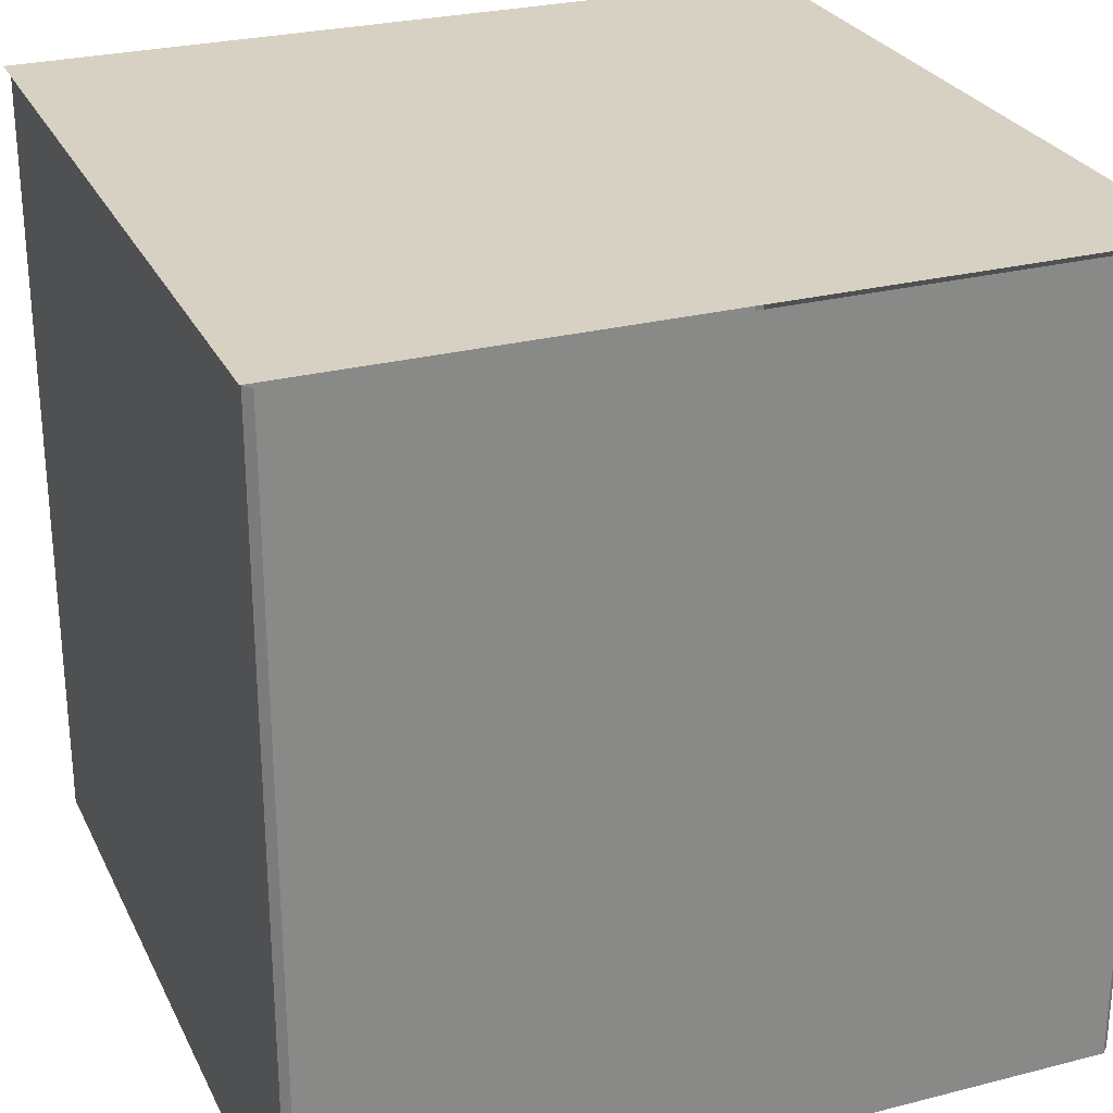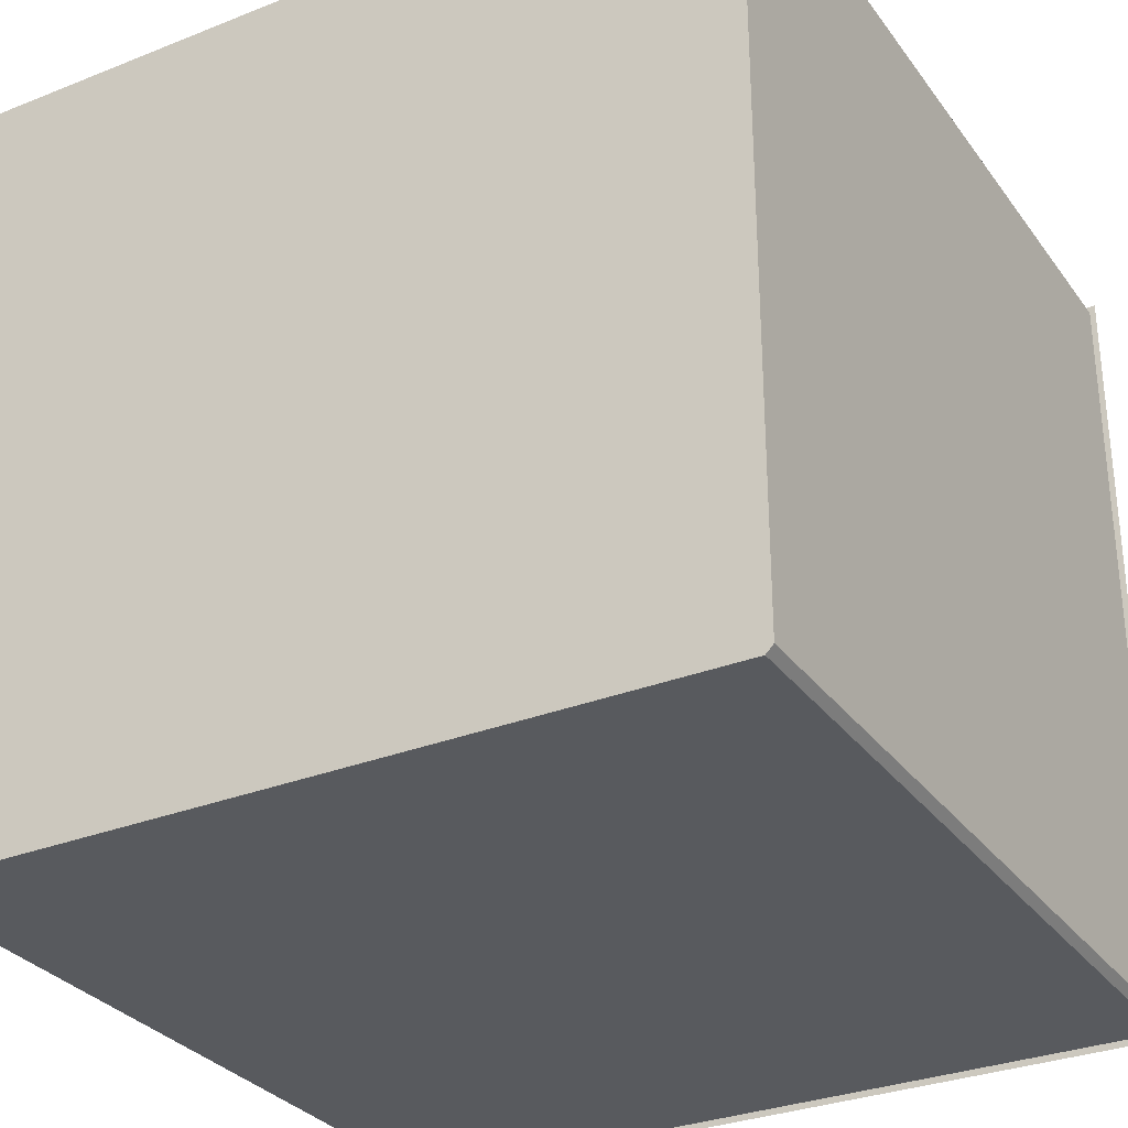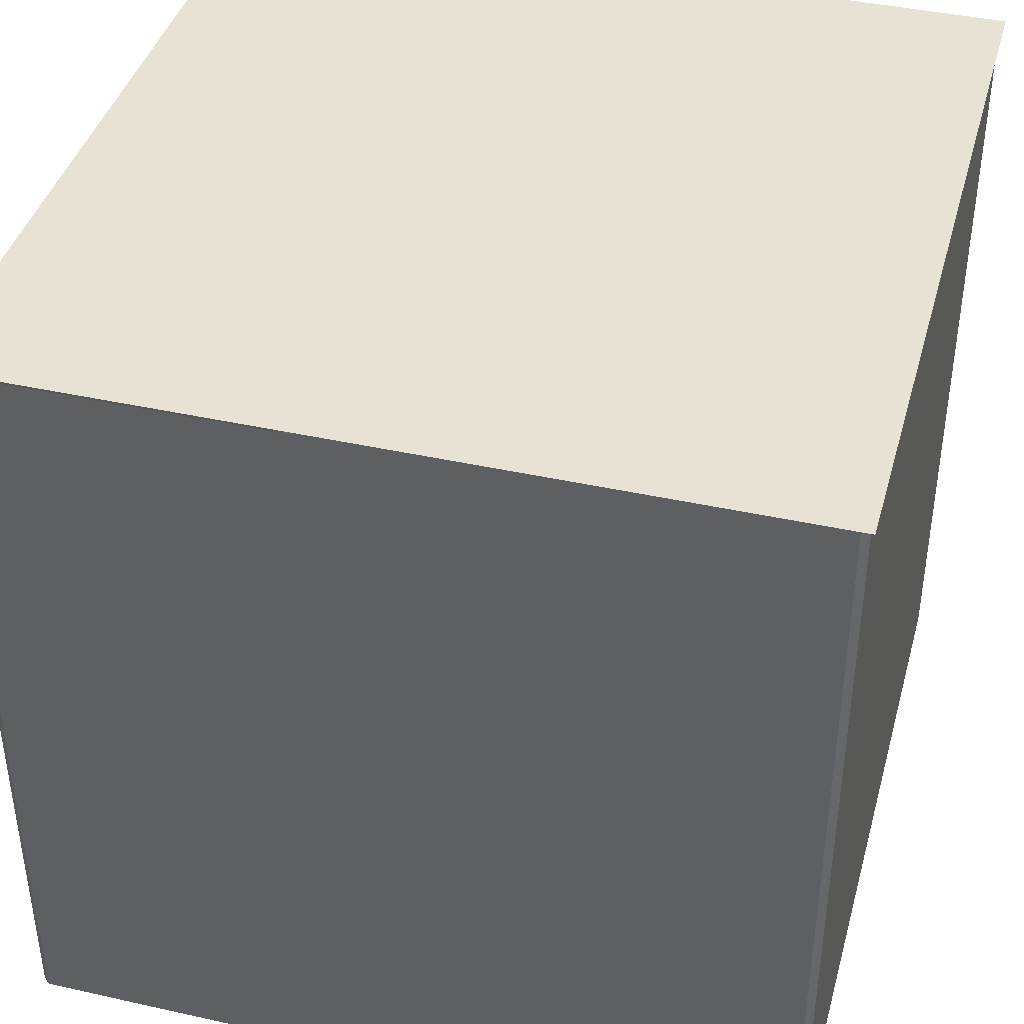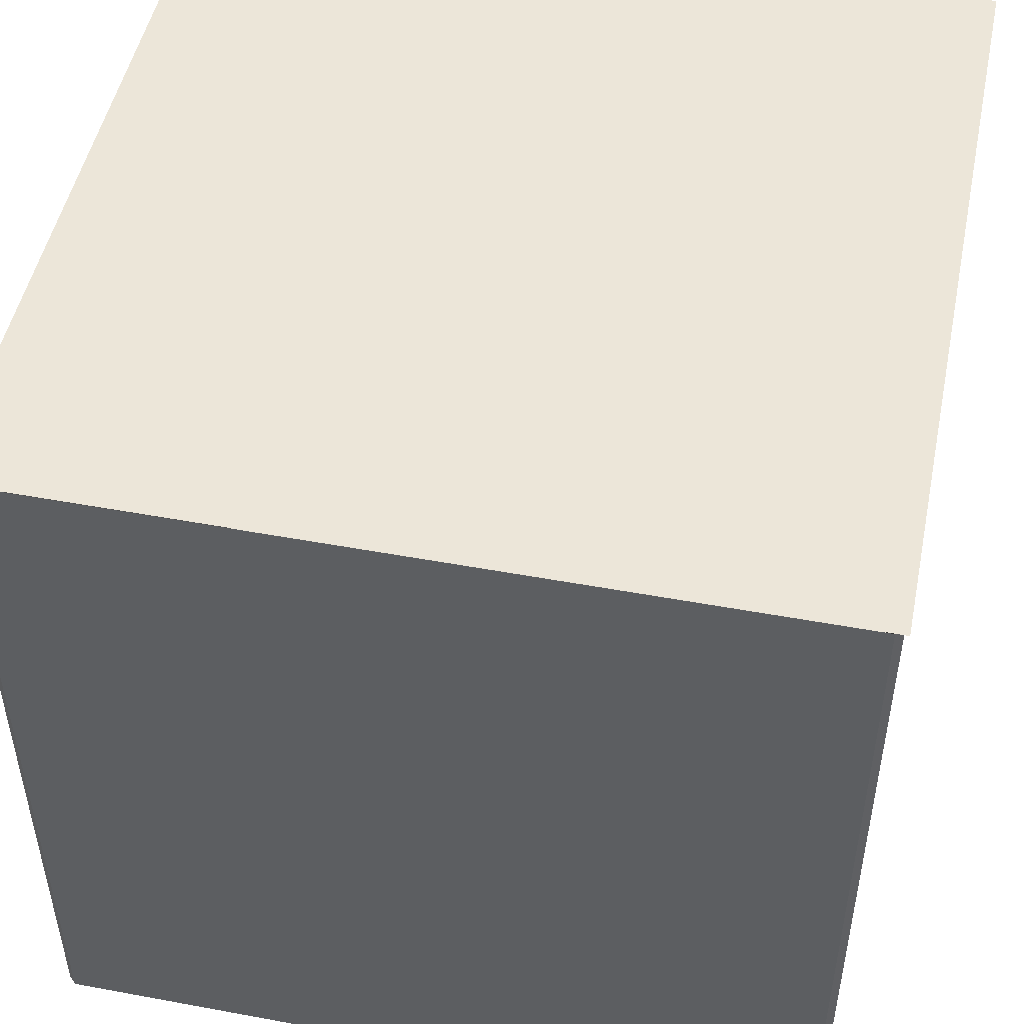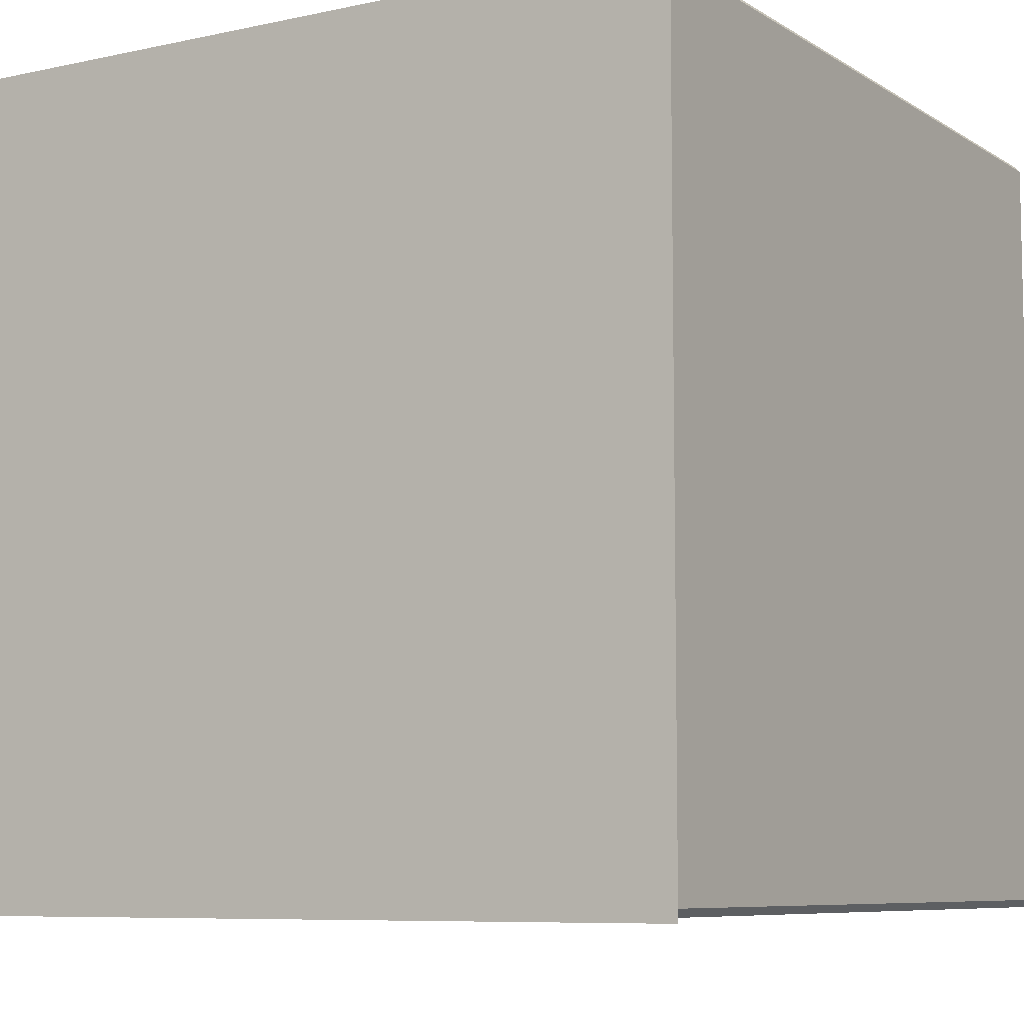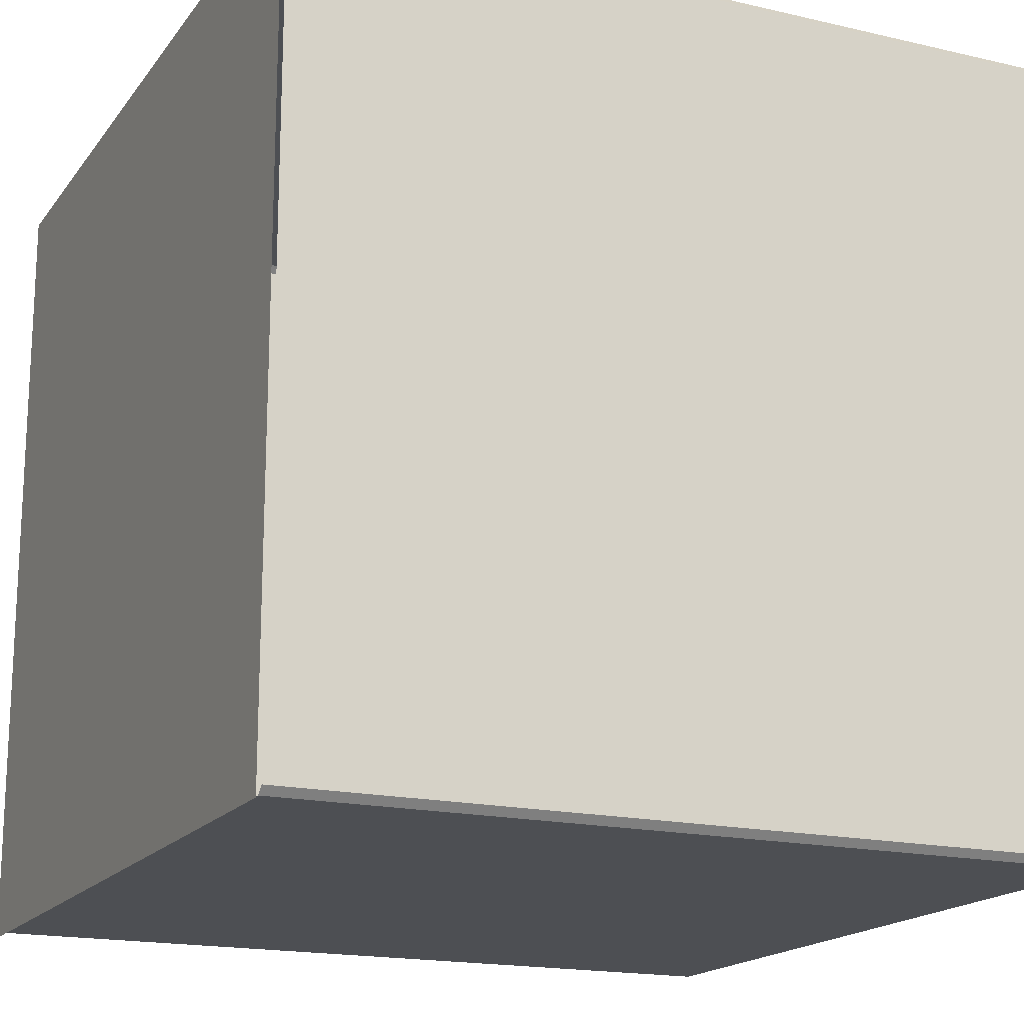
<metadata>
{"format":"obj","ext":"obj","renderer":"f3d","projection":"perspective","resolution":1024,"background":"white","views":[{"elev":27.1,"azim":-111.6,"up":"+Y"},{"elev":-30.8,"azim":29.7,"up":"+Z"},{"elev":40.9,"azim":-164.8,"up":"+Y"},{"elev":49.4,"azim":11.6,"up":"+Y"},{"elev":-7.7,"azim":-148.4,"up":"+Z"},{"elev":-17.6,"azim":-114.7,"up":"+Z"}]}
</metadata>
<code>
o Cube.001
v -0.5053 1.015 -0.5053
v 0.5053 1.015 0.5053
v 0.5053 1.015 -0.5053
v -0.5053 1.015 0.5053
v 0.5 -0 0.4907
v 0.4907 -0 0.5
v -0.5 0 -0.4907
v -0.4907 0 -0.5
v 0.4907 0 -0.5
v 0.5 0 -0.4907
v 0.5 1.008 -0.4907
v 0.4907 1.008 -0.5
v -0.4907 -0 0.5
v -0.5 -0 0.4907
v -0.5 1.008 0.4907
v -0.4907 1.008 0.5
v -0.4907 1.008 -0.5
v -0.5 1.008 -0.4907
v 0.4907 1.008 0.5
v 0.5 1.008 0.4907
f 1 2 3
f 15 7 14
f 8 12 9
f 14 9 10
f 1 4 2
f 16 6 19
f 20 6 5
f 12 10 9
f 18 8 7
f 16 14 13
f 20 10 11
f 15 18 7
f 8 17 12
f 10 5 6
f 6 13 10
f 14 7 8
f 8 9 14
f 10 13 14
f 16 13 6
f 20 19 6
f 12 11 10
f 18 17 8
f 16 15 14
f 20 5 10

</code>
